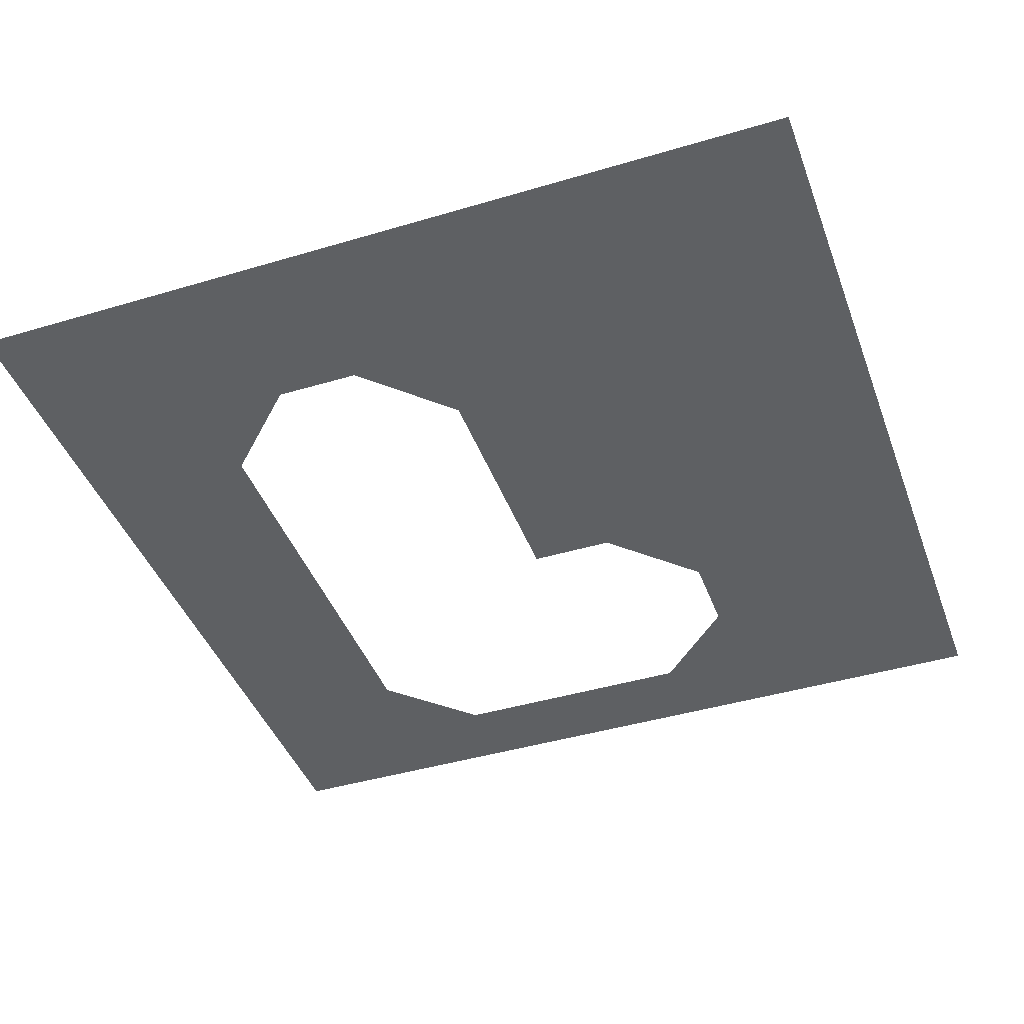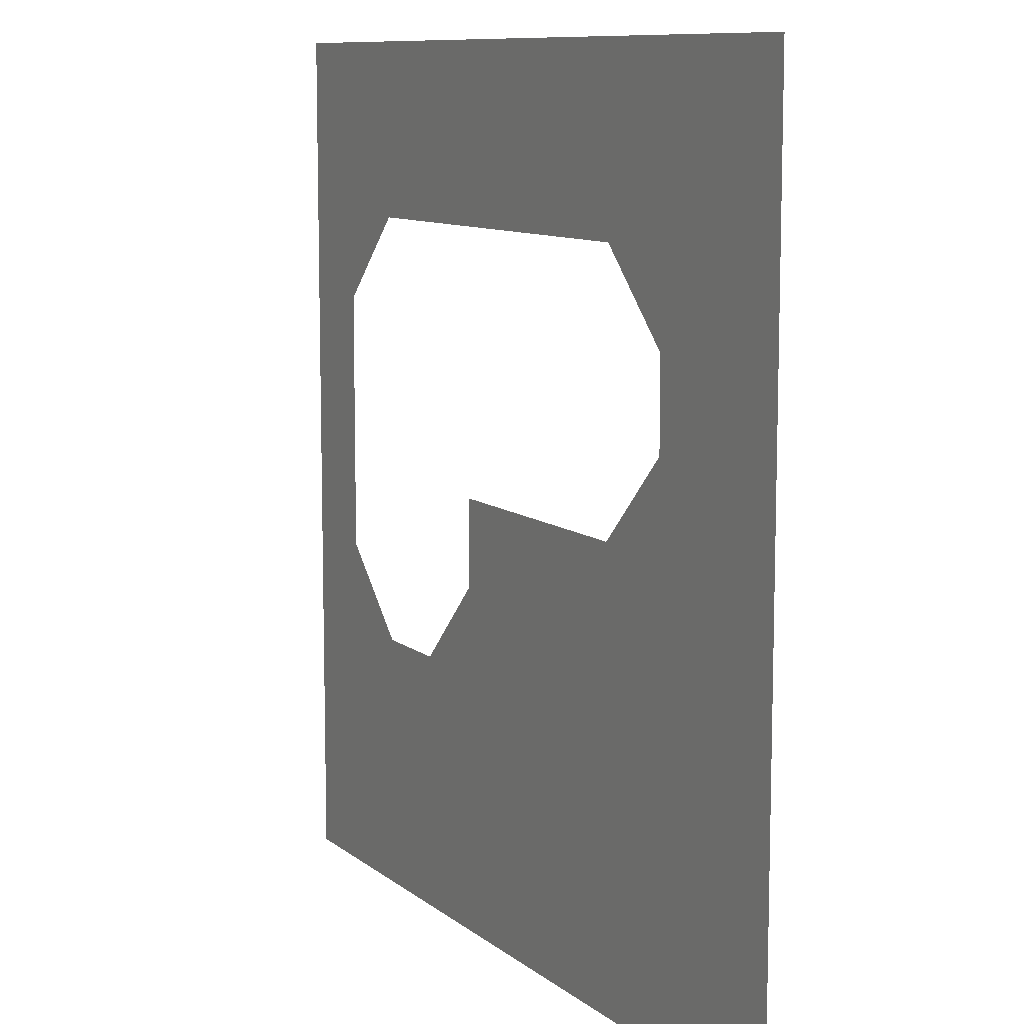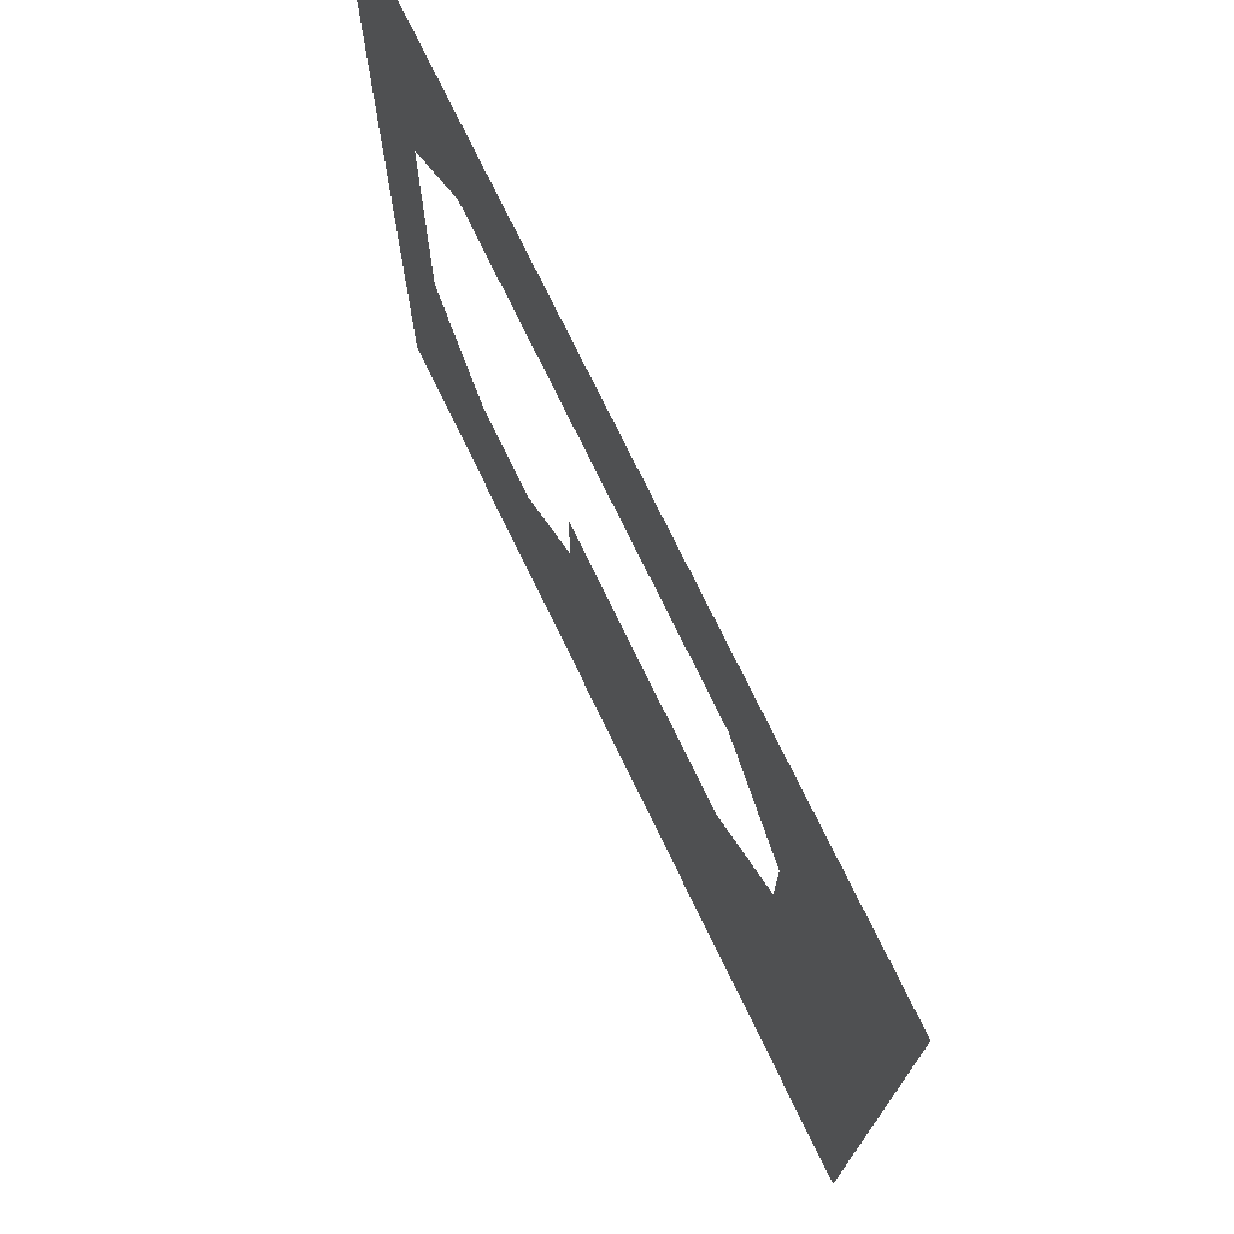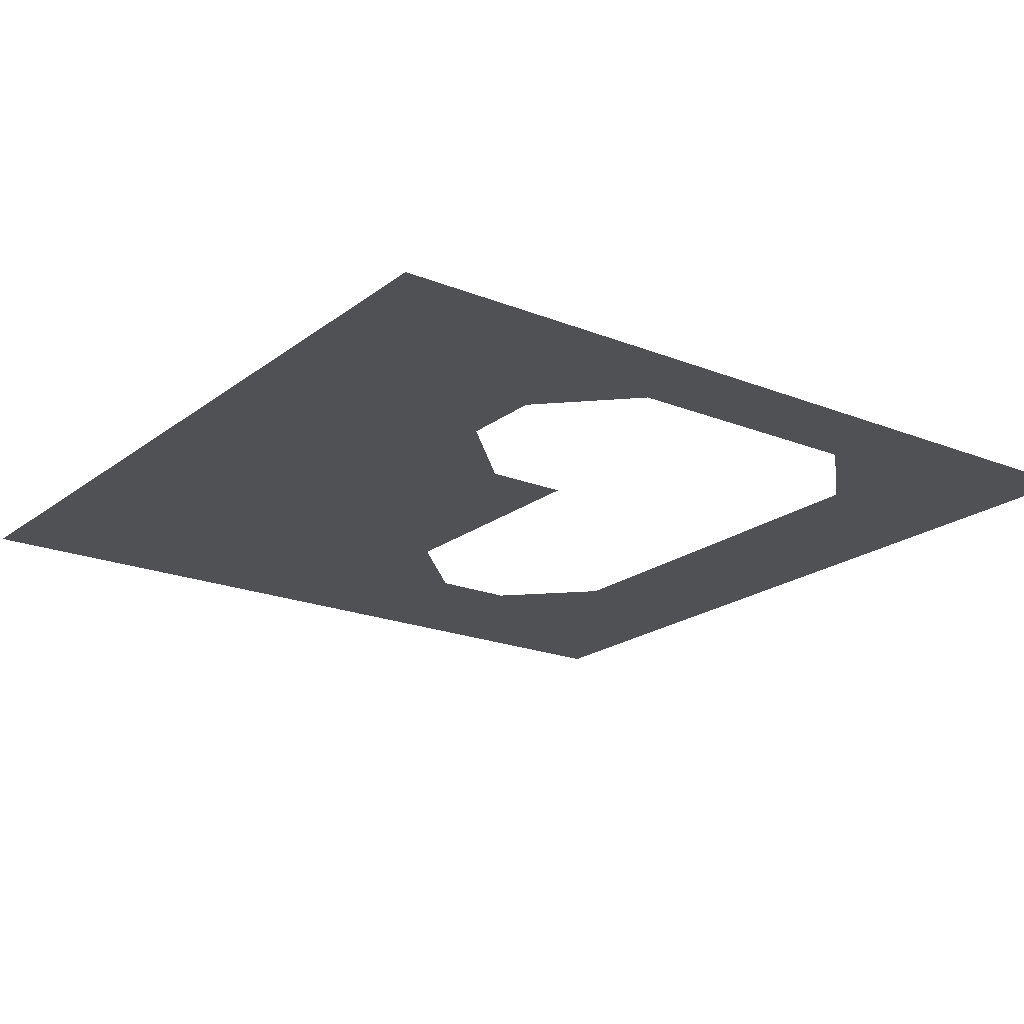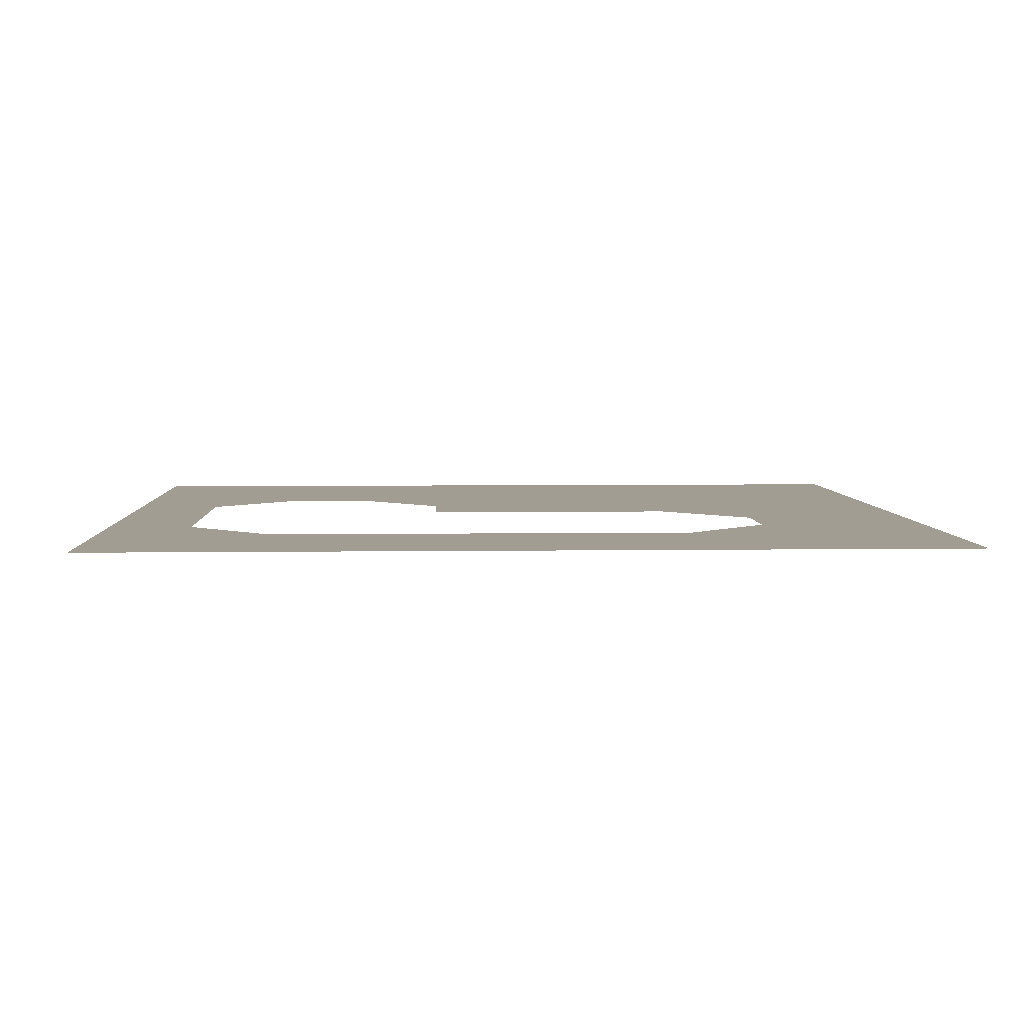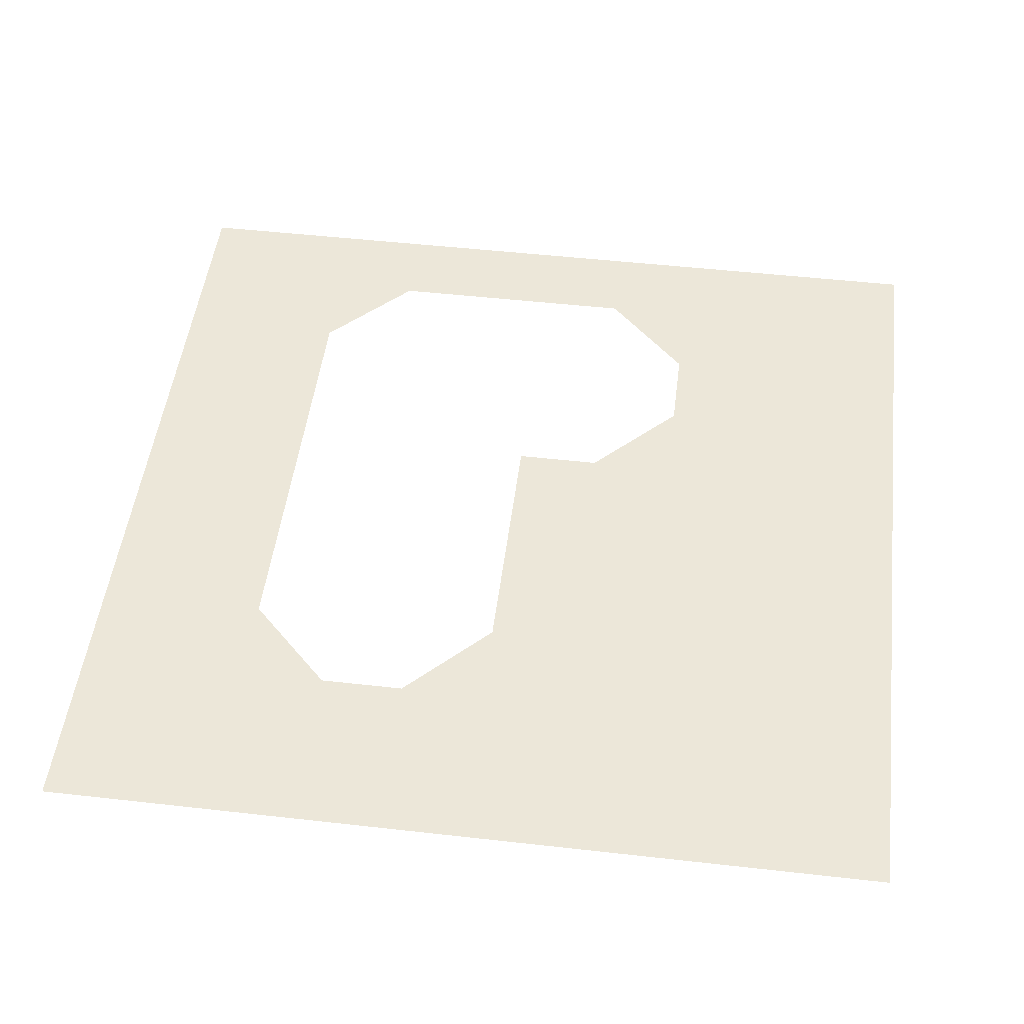
<metadata>
{"format":"obj","ext":"obj","renderer":"f3d","projection":"perspective","resolution":1024,"background":"white","views":[{"elev":-42.7,"azim":109.6,"up":"+Y"},{"elev":9.8,"azim":61.7,"up":"+Z"},{"elev":73.9,"azim":64.2,"up":"+Z"},{"elev":-20.2,"azim":-126.3,"up":"+Y"},{"elev":4.8,"azim":-2.6,"up":"+Y"},{"elev":49.8,"azim":97.1,"up":"+Y"}]}
</metadata>
<code>
v -50 0 50
v 50 0 50
v -50 0 -50
v 50 0 -50
v -50 0 -40
v -50 0 -30
v -50 0 -20
v -50 0 -10
v -50 0 0
v -50 0 10
v -50 0 20
v -50 0 30
v -50 0 40
v -40 0 50
v -30 0 50
v -20 0 50
v -10 0 50
v 0 0 50
v 10 0 50
v 20 0 50
v 30 0 50
v 40 0 50
v 50 0 40
v 50 0 30
v 50 0 20
v 50 0 10
v 50 0 0
v 50 0 -10
v 50 0 -20
v 50 0 -30
v 50 0 -40
v 40 0 -50
v 30 0 -50
v 20 0 -50
v 10 0 -50
v 0 0 -50
v -10 0 -50
v -20 0 -50
v -30 0 -50
v -40 0 -50
v -40 0 40
v -40 0 30
v -40 0 20
v -40 0 10
v -40 0 0
v -40 0 -10
v -40 0 -20
v -40 0 -30
v -40 0 -40
v -30 0 40
v -30 0 30
v -30 0 -20
v -30 0 -30
v -30 0 -40
v -20 0 40
v -20 0 30
v -20 0 -20
v -20 0 -30
v -20 0 -40
v -10 0 40
v -10 0 30
v -10 0 0
v -10 0 -10
v -10 0 -20
v -10 0 -30
v -10 0 -40
v 0 0 40
v 0 0 30
v 0 0 0
v 0 0 -10
v 0 0 -20
v 0 0 -30
v 0 0 -40
v 10 0 40
v 10 0 30
v 10 0 0
v 10 0 -10
v 10 0 -20
v 10 0 -30
v 10 0 -40
v 20 0 40
v 20 0 30
v 20 0 0
v 20 0 -10
v 20 0 -20
v 20 0 -30
v 20 0 -40
v 30 0 40
v 30 0 30
v 30 0 20
v 30 0 10
v 30 0 0
v 30 0 -10
v 30 0 -20
v 30 0 -30
v 30 0 -40
v 40 0 40
v 40 0 30
v 40 0 20
v 40 0 10
v 40 0 0
v 40 0 -10
v 40 0 -20
v 40 0 -30
v 40 0 -40
f 31 32 105
f 49 3 5
f 54 40 49
f 59 39 54
f 66 38 59
f 73 37 66
f 80 36 73
f 87 35 80
f 96 34 87
f 105 33 96
f 14 13 1
f 41 12 13
f 42 11 12
f 43 10 11
f 44 9 10
f 45 8 9
f 46 7 8
f 47 6 7
f 48 5 6
f 15 41 14
f 50 42 41
f 52 48 47
f 53 49 48
f 16 50 15
f 55 51 50
f 57 53 52
f 58 54 53
f 17 55 16
f 60 56 55
f 64 58 57
f 65 59 58
f 18 60 17
f 67 61 60
f 69 63 62
f 70 64 63
f 71 65 64
f 72 66 65
f 19 67 18
f 74 68 67
f 76 70 69
f 77 71 70
f 78 72 71
f 79 73 72
f 20 74 19
f 81 75 74
f 83 77 76
f 84 78 77
f 85 79 78
f 86 80 79
f 21 81 20
f 88 82 81
f 92 84 83
f 93 85 84
f 94 86 85
f 95 87 86
f 22 88 21
f 97 89 88
f 98 90 89
f 99 91 90
f 100 92 91
f 101 93 92
f 102 94 93
f 103 95 94
f 104 96 95
f 2 97 22
f 23 98 97
f 24 99 98
f 25 100 99
f 26 101 100
f 27 102 101
f 28 103 102
f 29 104 103
f 30 105 104
f 47 46 52
f 64 57 63
f 90 82 89
f 42 51 43
f 92 83 91
f 31 4 32
f 49 40 3
f 54 39 40
f 59 38 39
f 66 37 38
f 73 36 37
f 80 35 36
f 87 34 35
f 96 33 34
f 105 32 33
f 14 41 13
f 41 42 12
f 42 43 11
f 43 44 10
f 44 45 9
f 45 46 8
f 46 47 7
f 47 48 6
f 48 49 5
f 15 50 41
f 50 51 42
f 52 53 48
f 53 54 49
f 16 55 50
f 55 56 51
f 57 58 53
f 58 59 54
f 17 60 55
f 60 61 56
f 64 65 58
f 65 66 59
f 18 67 60
f 67 68 61
f 69 70 63
f 70 71 64
f 71 72 65
f 72 73 66
f 19 74 67
f 74 75 68
f 76 77 70
f 77 78 71
f 78 79 72
f 79 80 73
f 20 81 74
f 81 82 75
f 83 84 77
f 84 85 78
f 85 86 79
f 86 87 80
f 21 88 81
f 88 89 82
f 92 93 84
f 93 94 85
f 94 95 86
f 95 96 87
f 22 97 88
f 97 98 89
f 98 99 90
f 99 100 91
f 100 101 92
f 101 102 93
f 102 103 94
f 103 104 95
f 104 105 96
f 2 23 97
f 23 24 98
f 24 25 99
f 25 26 100
f 26 27 101
f 27 28 102
f 28 29 103
f 29 30 104
f 30 31 105

</code>
